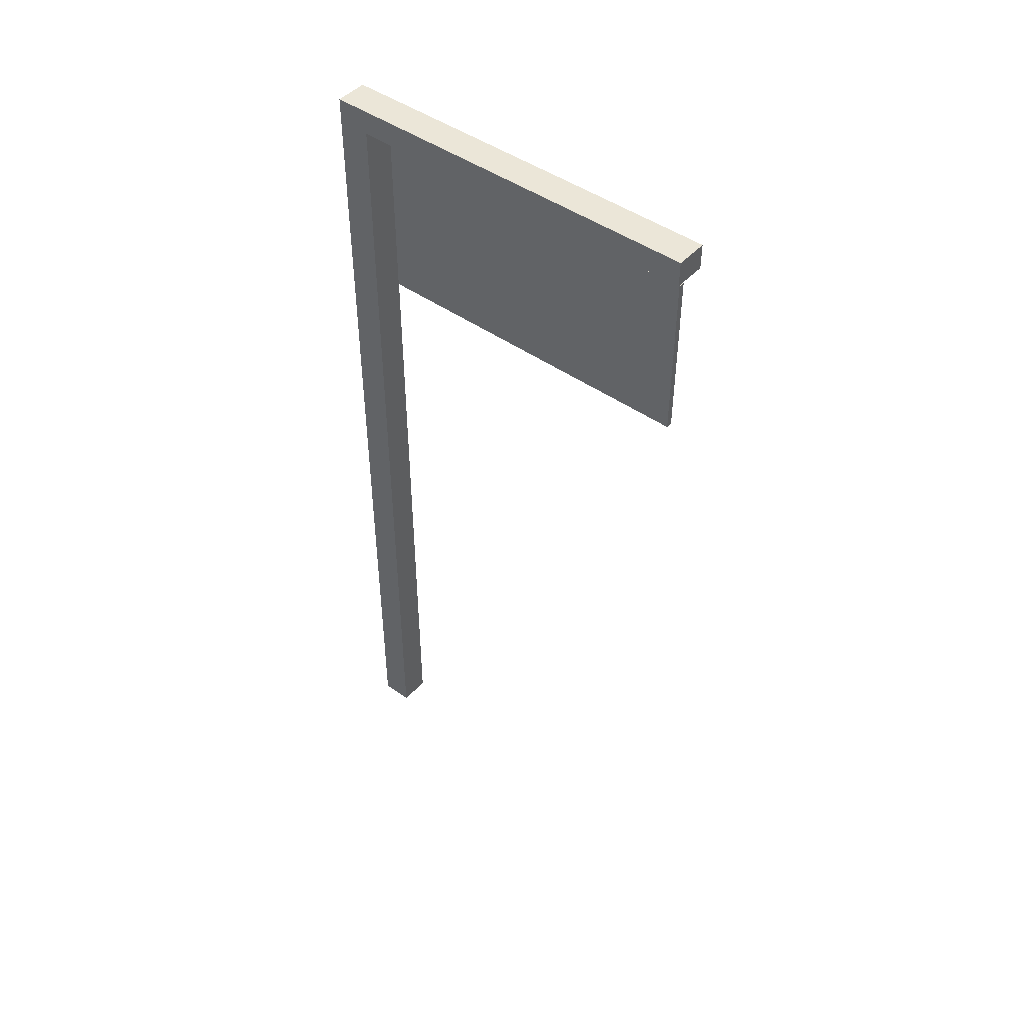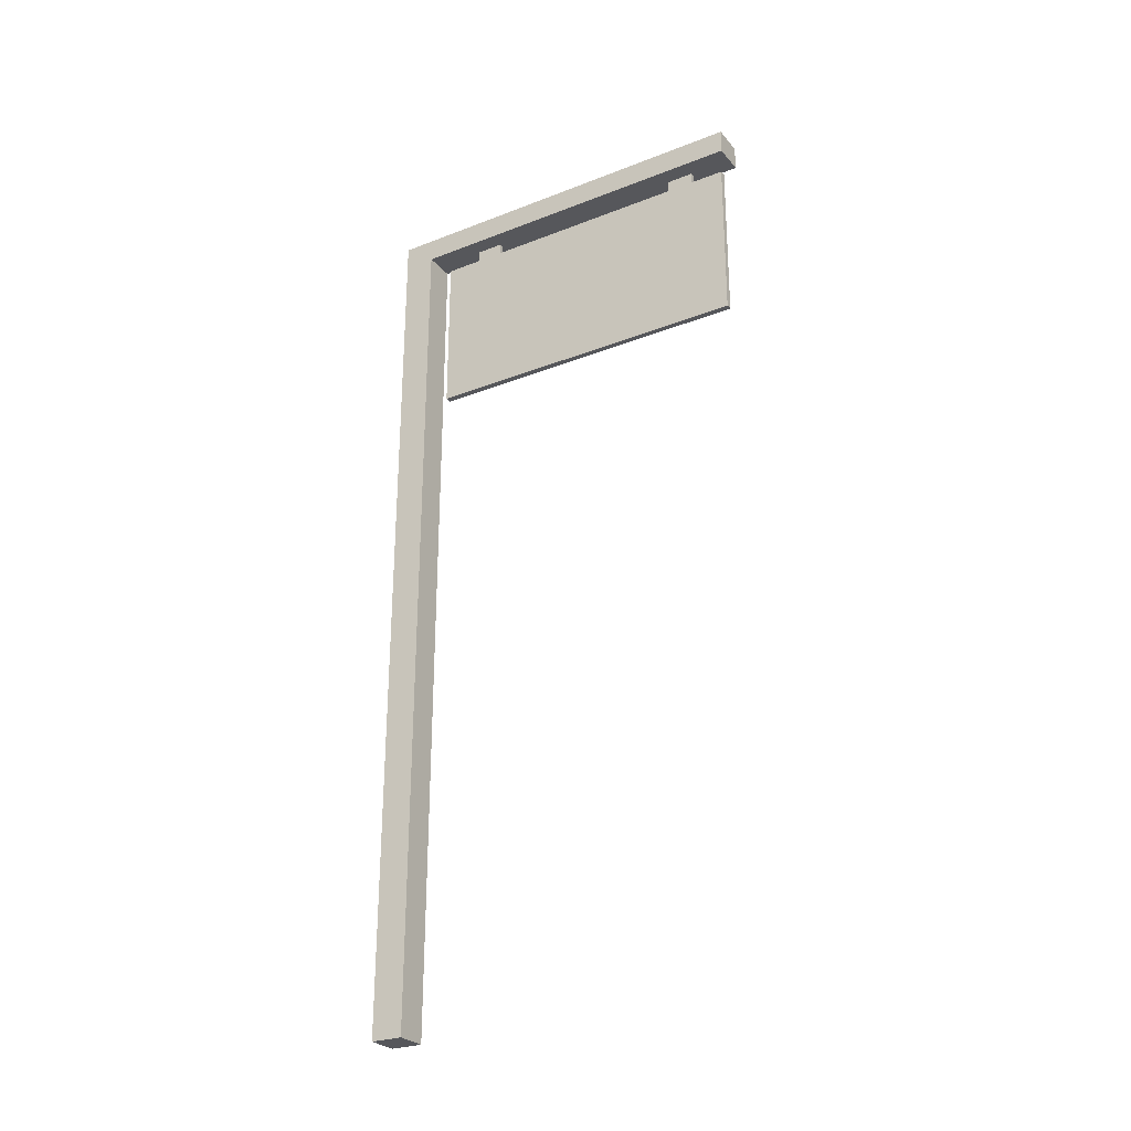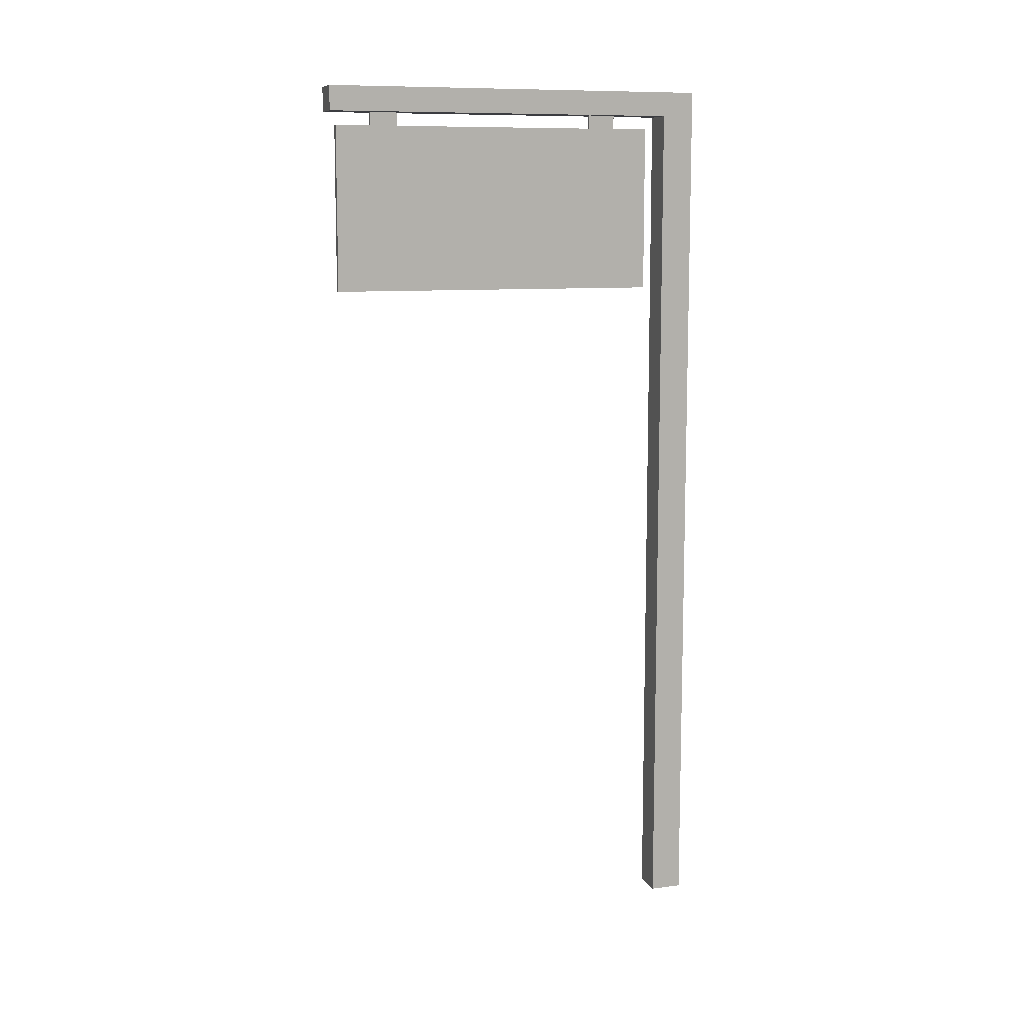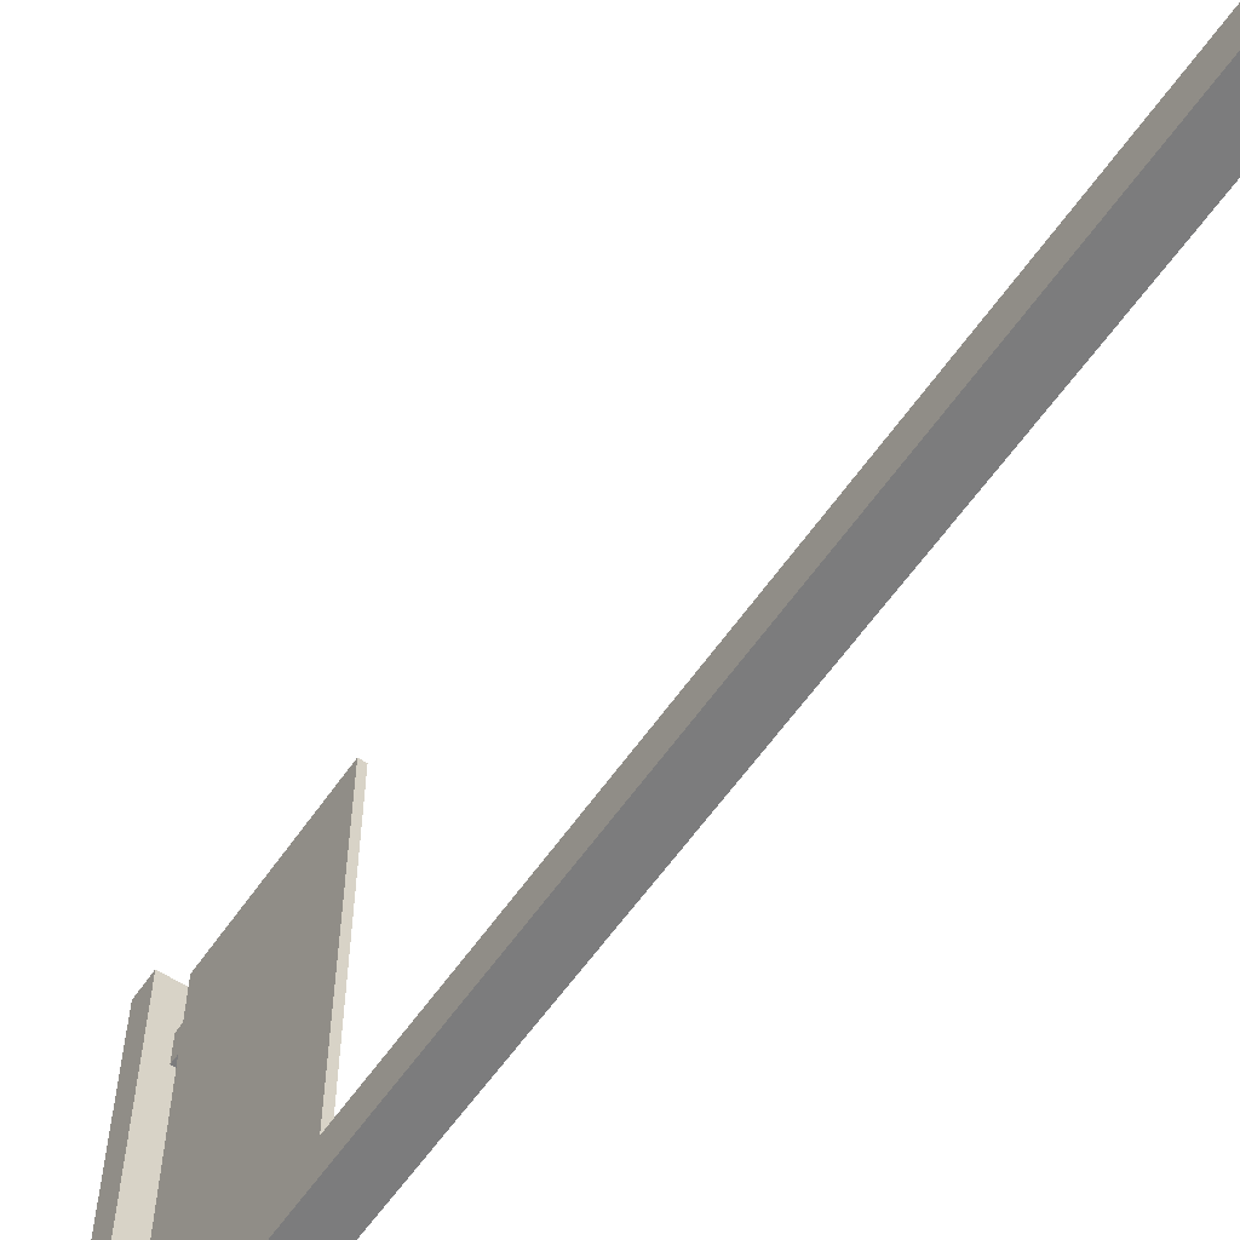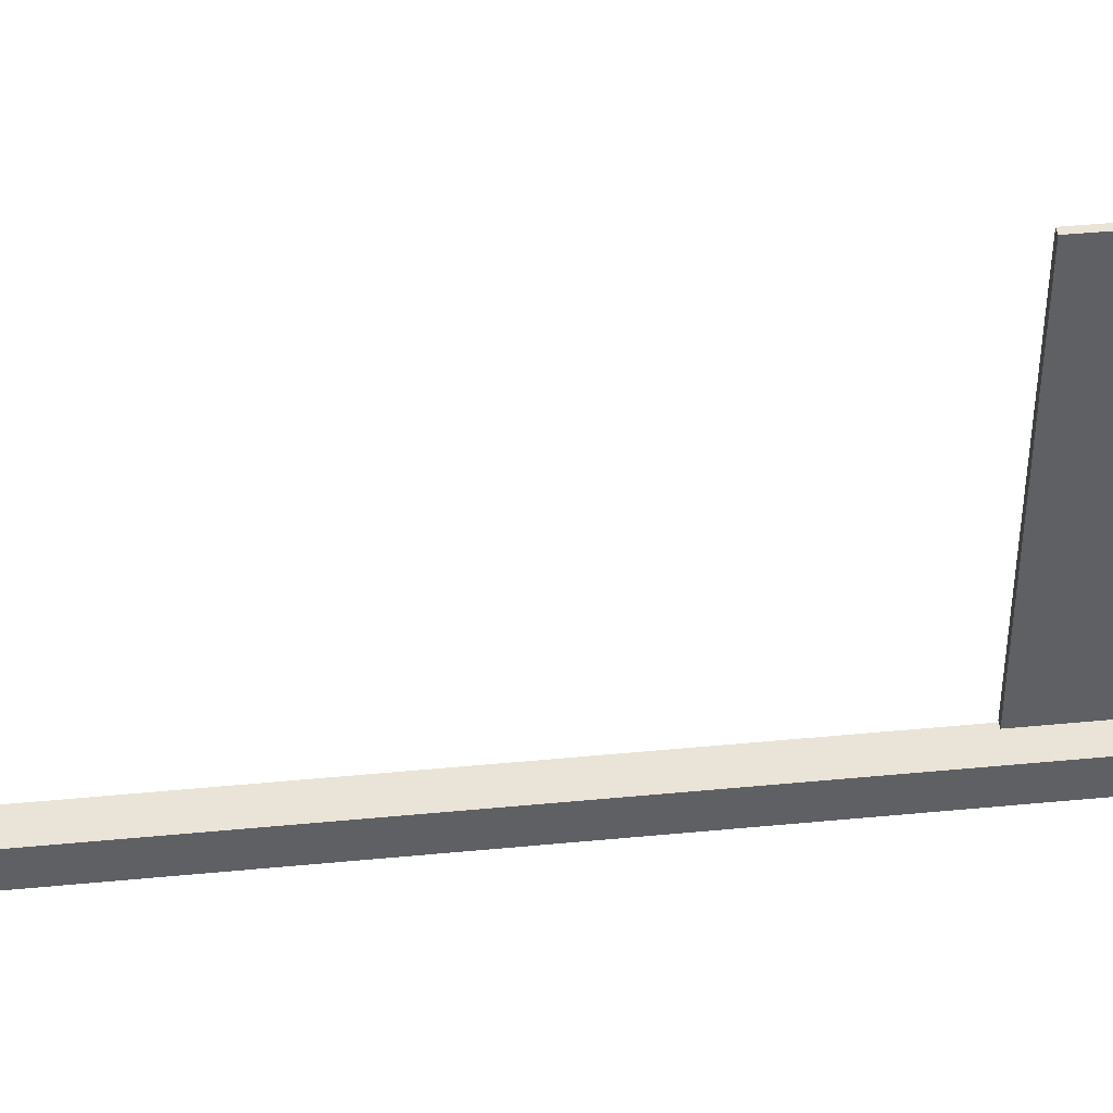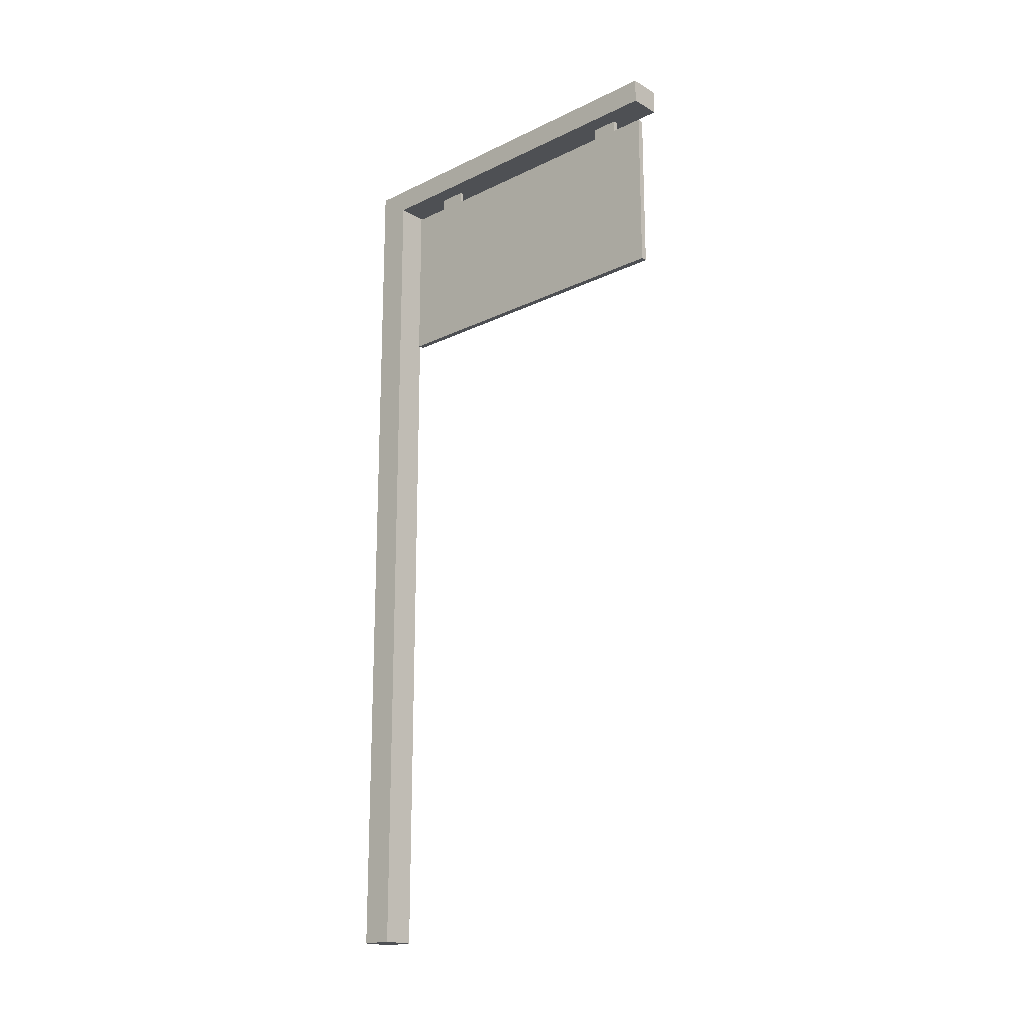
<metadata>
{"format":"obj","ext":"obj","renderer":"f3d","projection":"perspective","resolution":1024,"background":"white","views":[{"elev":46.1,"azim":-50.8,"up":"+Y"},{"elev":-27.3,"azim":-59.0,"up":"+Y"},{"elev":9.9,"azim":71.8,"up":"+Y"},{"elev":-58.8,"azim":-34.2,"up":"+Z"},{"elev":43.1,"azim":83.5,"up":"+Z"},{"elev":-18.6,"azim":-47.3,"up":"+Y"}]}
</metadata>
<code>
g default
v 12.57 8.111 1.598
v 12.64 8.111 1.598
v 12.57 9.934 1.598
v 12.64 9.934 1.598
v 12.57 9.934 -2.073
v 12.64 9.934 -2.073
v 12.57 8.111 -2.073
v 12.64 8.111 -2.073
v 12.41 0.6387 -2.255
v 12.77 0.6387 -2.255
v 12.41 10.35 -2.255
v 12.77 10.35 -2.255
v 12.41 10.35 -2.607
v 12.77 10.35 -2.607
v 12.41 0.6387 -2.607
v 12.77 0.6387 -2.607
v 12.41 10.08 -2.255
v 12.77 10.08 -2.255
v 12.77 10.08 -2.607
v 12.41 10.08 -2.607
v 12.41 10.08 1.689
v 12.77 10.08 1.689
v 12.77 10.35 1.689
v 12.41 10.35 1.689
v 12.6 9.931 1.209
v 12.65 9.931 1.209
v 12.6 10.09 1.209
v 12.65 10.09 1.209
v 12.6 10.09 0.9083
v 12.65 10.09 0.9083
v 12.6 9.931 0.9083
v 12.65 9.931 0.9083
v 12.6 9.931 -1.374
v 12.65 9.931 -1.374
v 12.6 10.09 -1.374
v 12.65 10.09 -1.374
v 12.6 10.09 -1.675
v 12.65 10.09 -1.675
v 12.6 9.931 -1.675
v 12.65 9.931 -1.675
g pCube6
f 1 2 4 3
f 3 4 6 5
f 5 6 8 7
f 7 8 2 1
f 2 8 6 4
f 7 1 3 5
f 21 22 23 24
f 11 12 14 13
f 13 14 19 20
f 15 16 10 9
f 18 19 14 12
f 20 17 11 13
f 9 10 18 17
f 10 16 19 18
f 20 19 16 15
f 15 9 17 20
f 17 18 22 21
f 18 12 23 22
f 12 11 24 23
f 11 17 21 24
f 25 26 28 27
f 27 28 30 29
f 29 30 32 31
f 31 32 26 25
f 26 32 30 28
f 31 25 27 29
f 33 34 36 35
f 35 36 38 37
f 37 38 40 39
f 39 40 34 33
f 34 40 38 36
f 39 33 35 37

</code>
